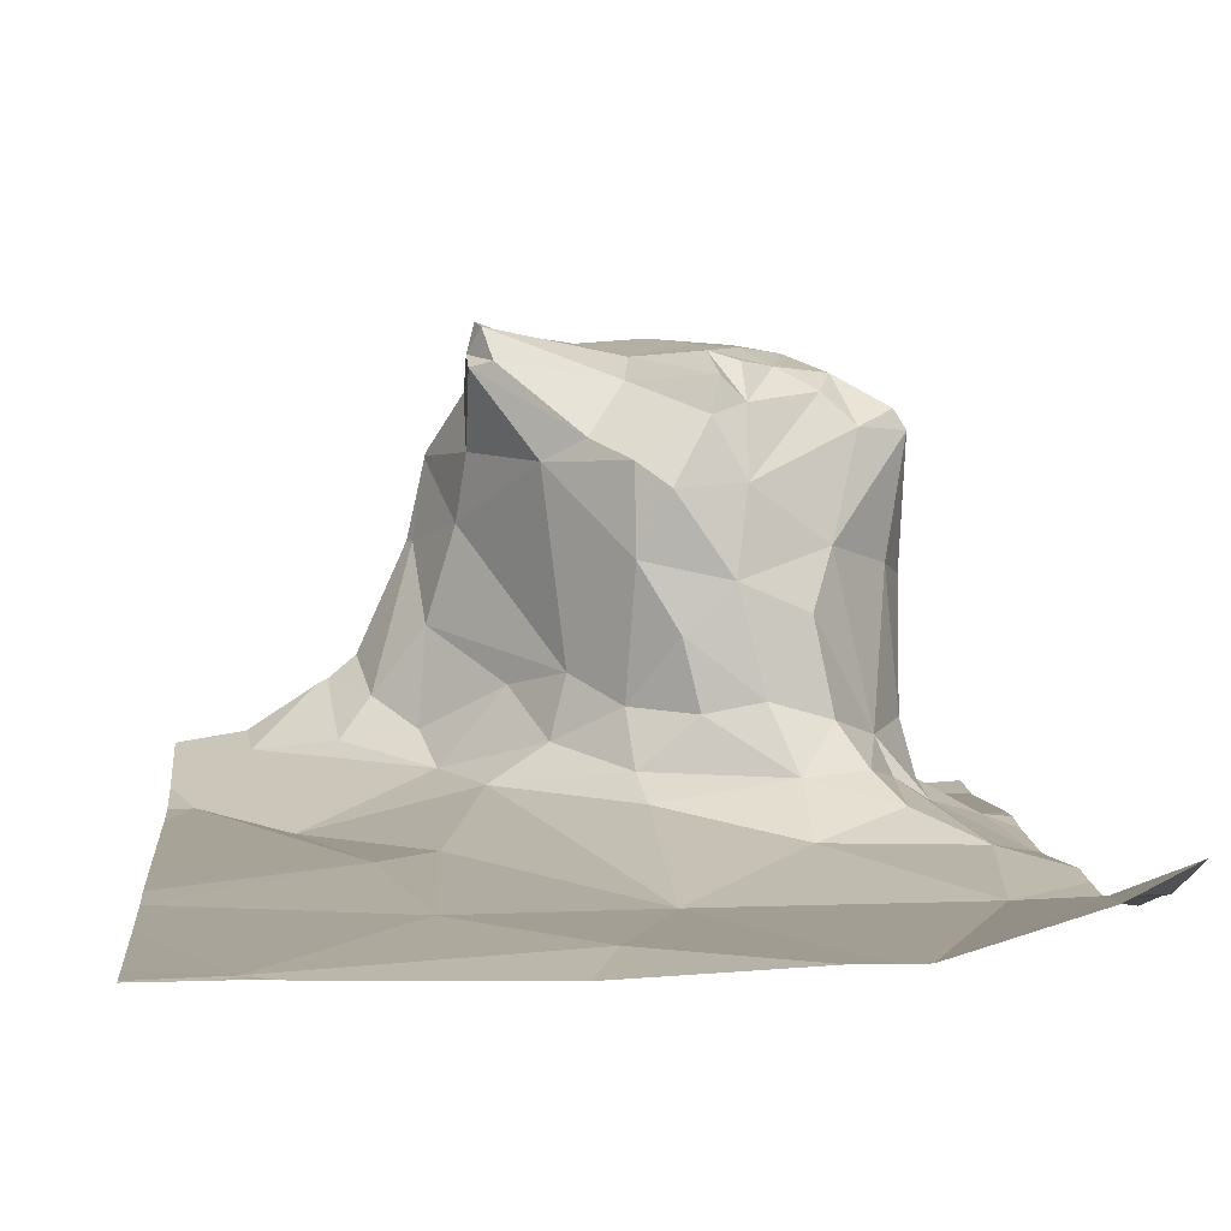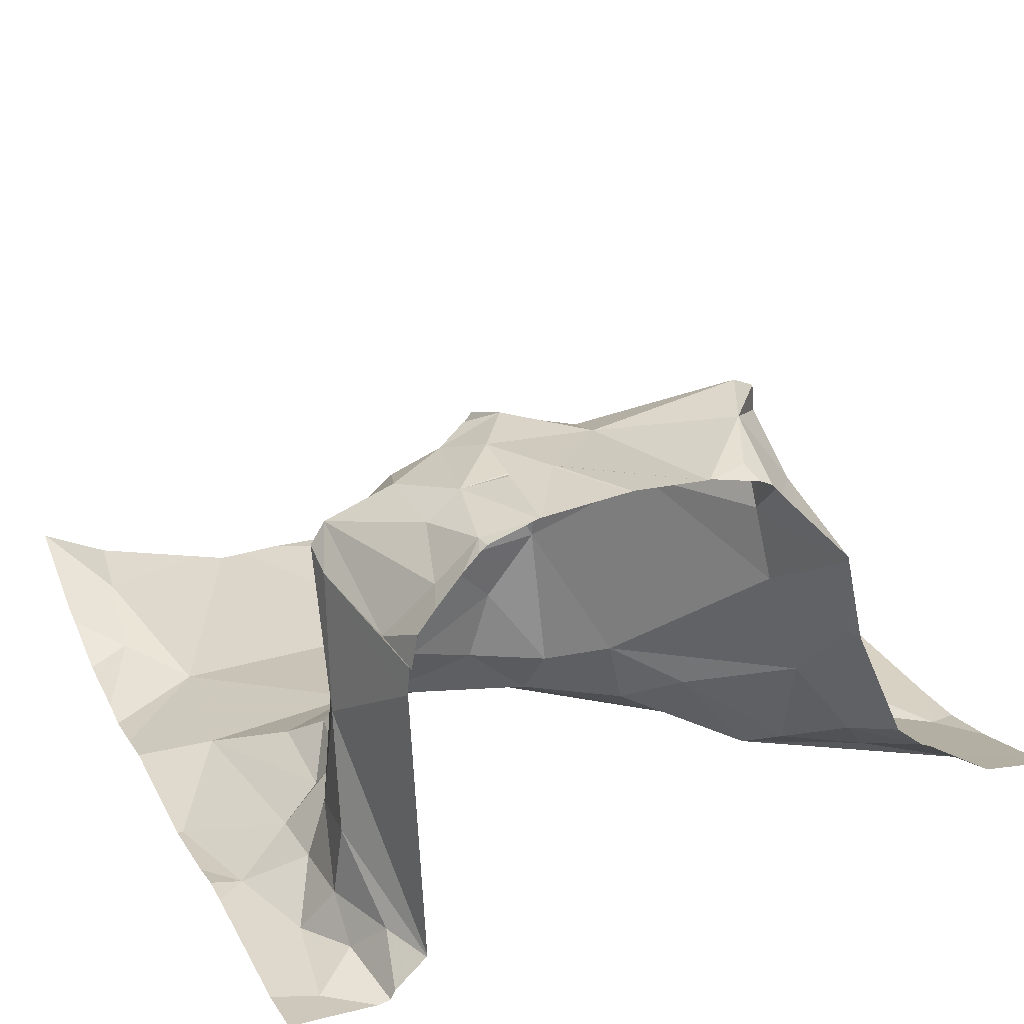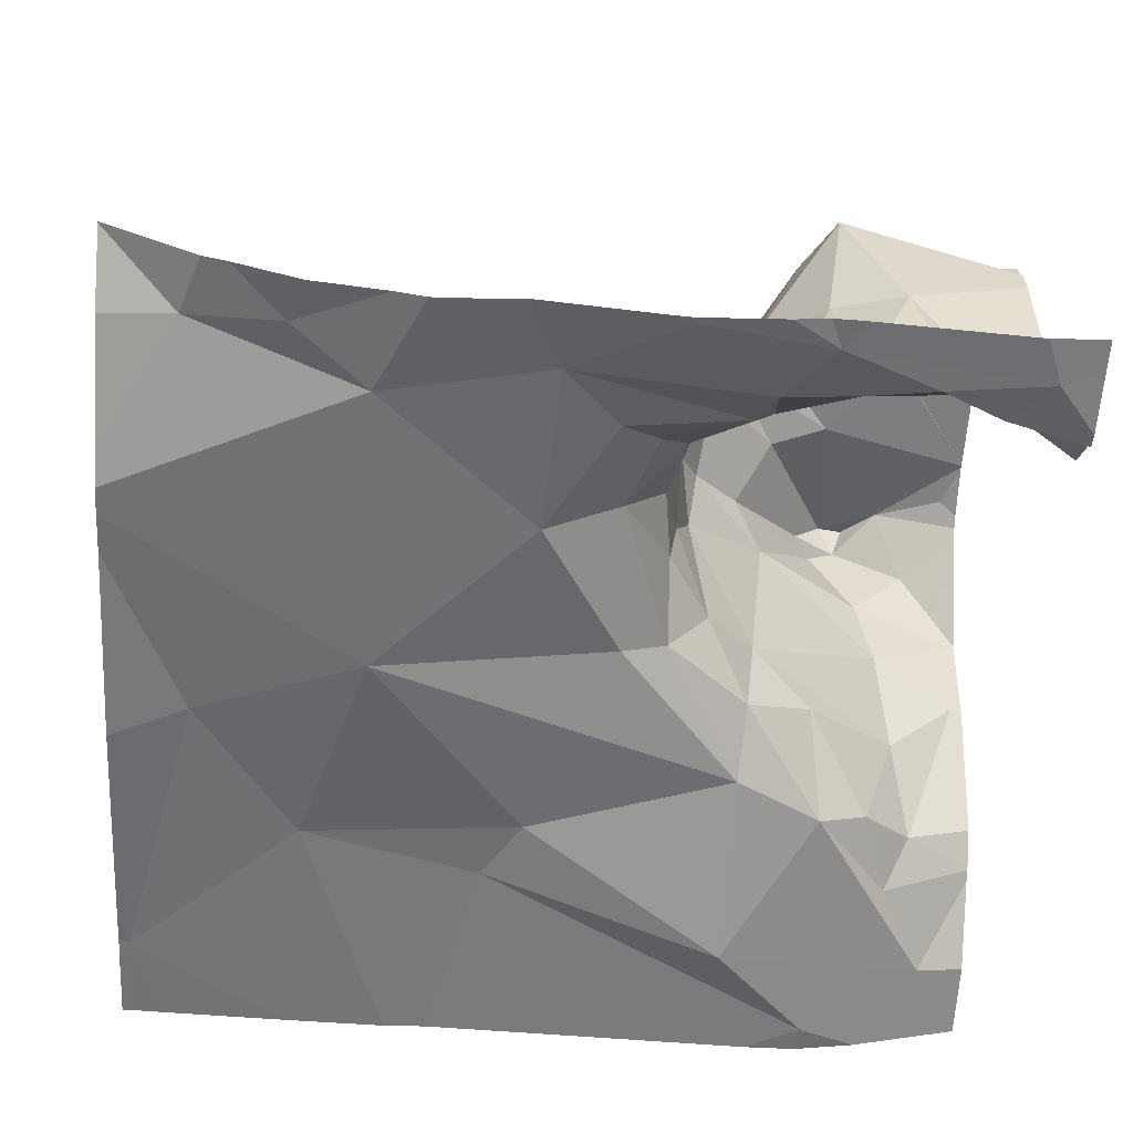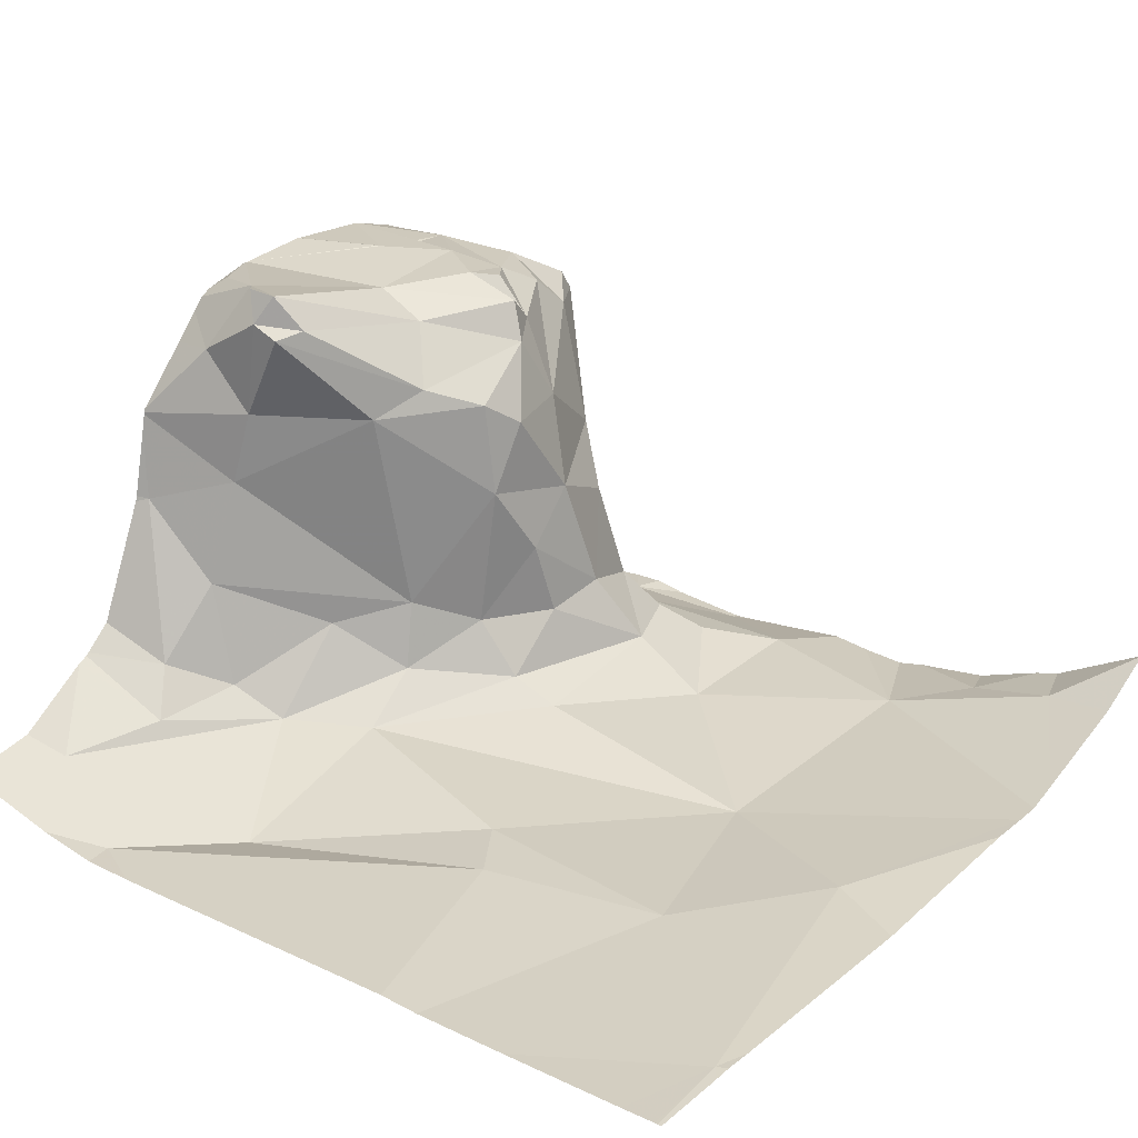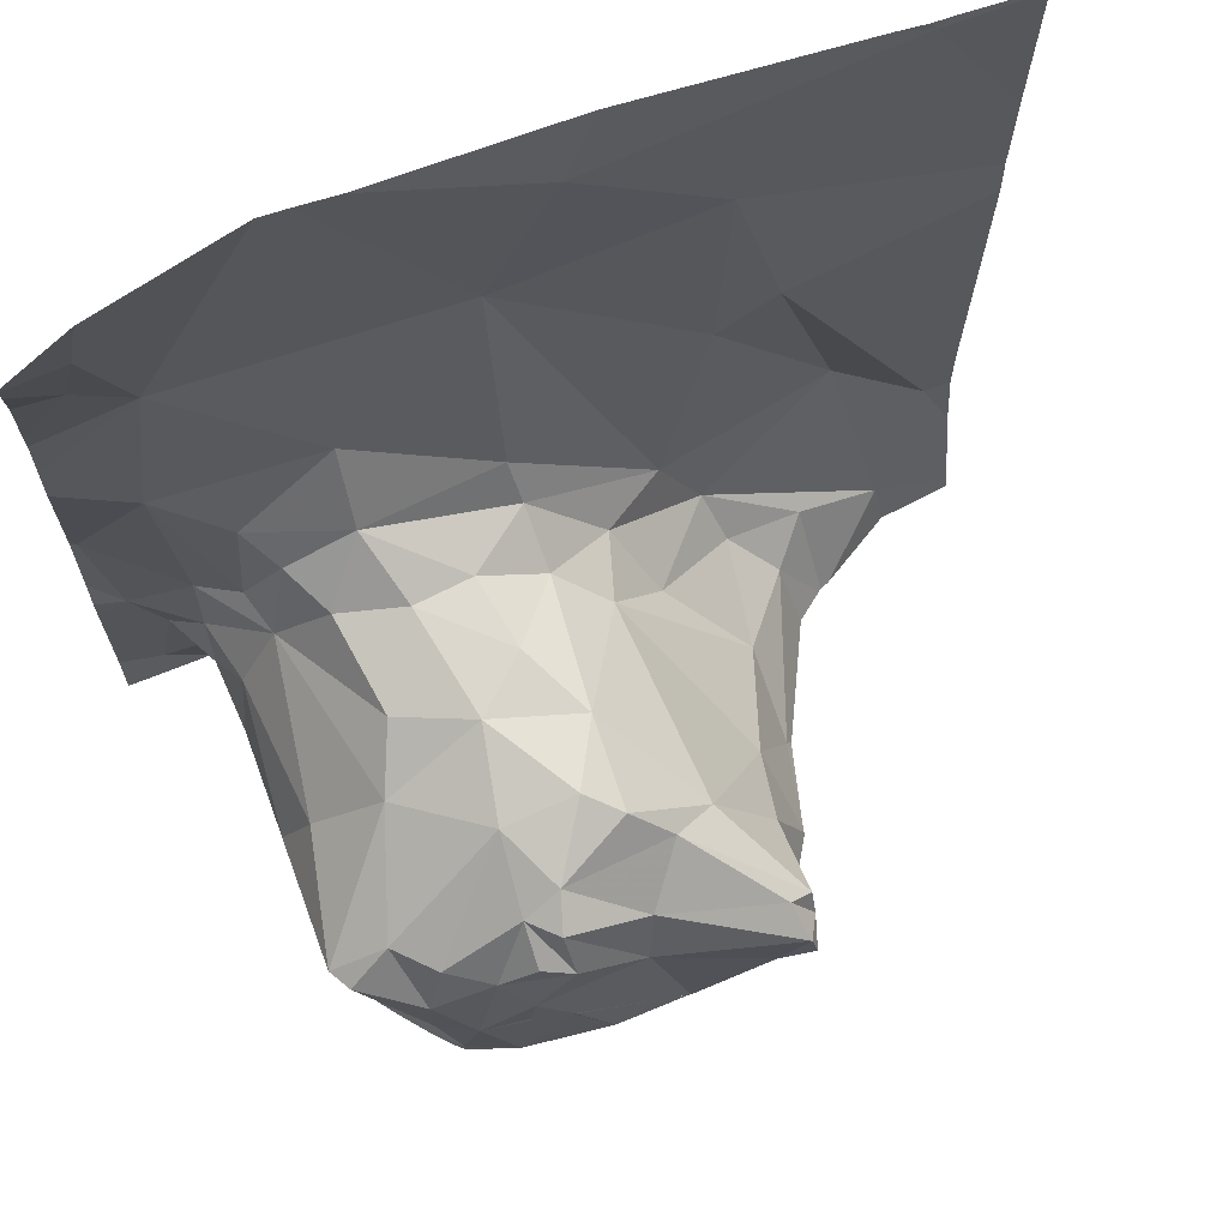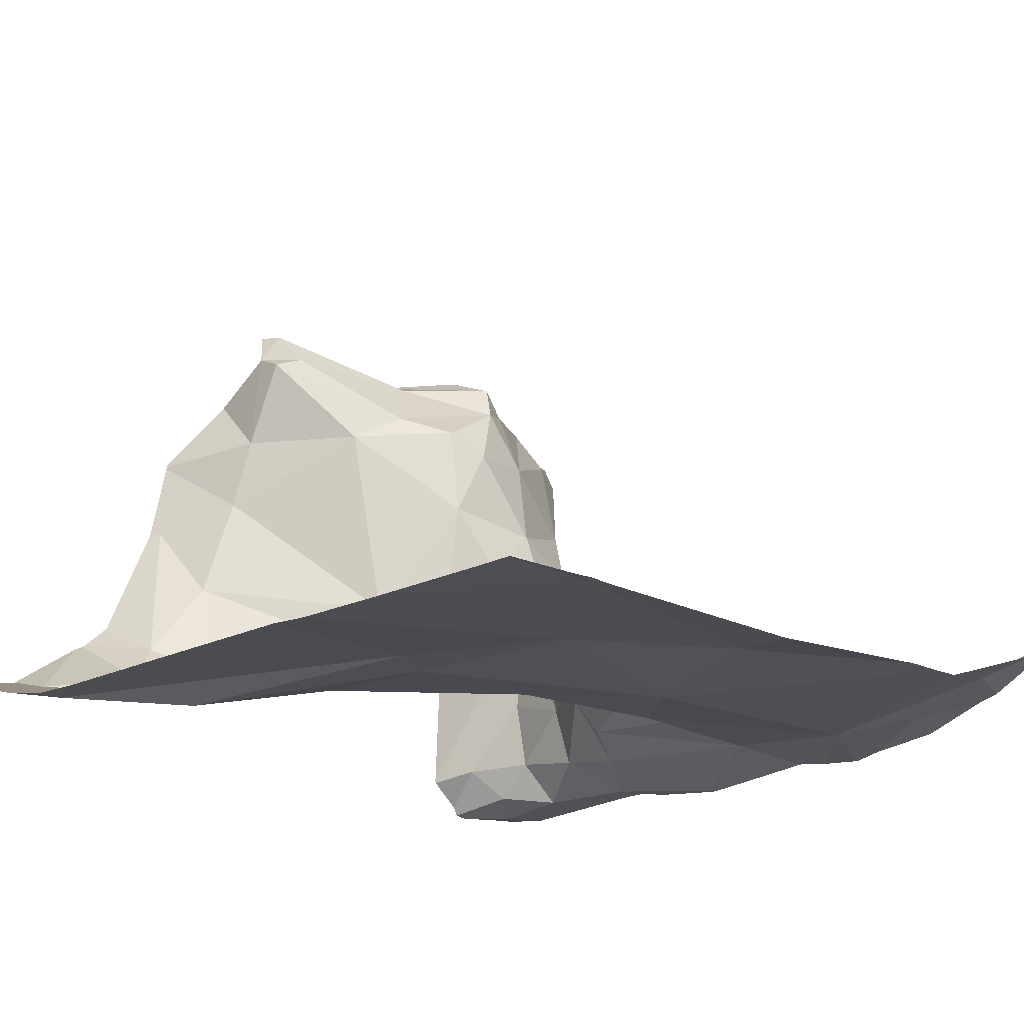
<metadata>
{"format":"obj","ext":"obj","renderer":"f3d","projection":"perspective","resolution":1024,"background":"white","views":[{"elev":8.3,"azim":174.0,"up":"+Z"},{"elev":26.9,"azim":-24.8,"up":"+Z"},{"elev":-55.6,"azim":-93.5,"up":"+Z"},{"elev":26.3,"azim":127.8,"up":"+Z"},{"elev":67.4,"azim":-18.9,"up":"+Y"},{"elev":-16.3,"azim":135.1,"up":"+Z"}]}
</metadata>
<code>
v -148.3 253.1 483.3
v -148.3 253.1 483.3
v -148.2 253.1 483.3
v -148.3 253.2 483.3
v -148.3 252.8 483.2
v -148.3 252.9 483.2
v -148.3 252.9 483.2
v -148.3 252.8 483.2
v -148.2 252.9 483.2
v -148.3 252.6 483.2
v -148.2 252.7 483.2
v -148.3 253 483.2
v -148.2 253 483.2
v -148.3 252.4 483.2
v -148.3 252.4 483.2
v -148.3 252.2 483.2
v -148.2 252.4 483.2
v -148.3 252.5 483.2
v -148.3 252.6 483.2
v -148.3 252.6 483.2
v -148.2 252.2 483.2
v -148 253.2 483.2
v -147.3 253.2 483.2
v -147.3 253.2 483.2
v -147.8 252.9 483.2
v -148 253.2 483.2
v -147.3 253.2 483.2
v -147.7 253.1 483.2
v -147.5 253 483.2
v -147.3 253.2 483.2
v -148.3 253.2 483.3
v -147.4 252.2 483.3
v -148.1 252.2 483.2
v -147.9 253.2 483.2
v -148.2 252.2 483.2
v -147.4 253.2 483.2
v -148 253.2 483.2
v -147.5 252.8 483.2
v -147.2 252.4 483.2
v -147.4 252.5 483.2
v -148.1 252.2 483.2
v -147.4 252.2 483.3
v -147.6 252.5 483.3
v -147.5 252.4 483.3
v -148.1 252.5 483.3
v -148.1 252.4 483.5
v -148.1 252.4 483.3
v -148 252.5 483.6
v -147.5 252.7 483.2
v -148.1 252.7 483.3
v -148.2 252.5 483.2
v -148.1 252.5 483.3
v -148.2 252.4 483.2
v -147.8 252.6 483.3
v -148.2 252.3 483.2
v -148.2 252.3 483.3
v -148 252.7 483.2
v -148 252.6 483.3
v -148.1 252.6 483.3
v -147.8 252.6 483.3
v -147.7 252.5 483.3
v -147.3 252.2 483.3
v -147.5 252.3 483.3
v -147.6 252.4 483.4
v -148 252.6 483.4
v -147.6 252.3 483.8
v -147.8 252.3 483.8
v -147.8 252.4 483.8
v -148 252.4 483.8
v -147.9 252.3 483.8
v -147.9 252.5 483.6
v -147.8 252.5 483.6
v -147.6 252.3 483.8
v -147.6 252.3 483.8
v -147.6 252.3 483.8
v -147.6 252.3 483.8
v -147.9 252.4 483.8
v -147.7 252.4 483.7
v -147.6 252.3 483.7
v -147.7 252.5 483.7
v -147.5 252.3 483.4
v -147.7 252.5 483.4
v -147.8 252.6 483.5
v -147.8 252.5 483.4
v -147.8 252.5 483.6
v -147.9 252.6 483.5
v -147.8 252.5 483.7
v -147.9 252.6 483.4
v -147.6 252.3 483.6
v -147.9 252.4 483.8
v -147.9 252.5 483.7
v -148.2 252.3 483.5
v -148.1 252.4 483.7
v -148.1 252.4 483.7
v -148 252.5 483.5
v -147.9 252.5 483.7
v -148.1 252.4 483.7
v -148 252.4 483.7
v -147.6 252.4 483.8
v -147.9 252.5 483.8
v -147.9 252.6 483.4
v -148.1 252.4 483.8
v -148.1 252.3 483.7
v -148.2 252.3 483.3
v -148 252.3 483.8
v -147.4 252.3 483.3
v -148.3 252.2 483.2
v -147.5 252.2 483.5
v -147.5 252.2 483.3
v -147.9 252.3 483.8
v -148.1 252.3 483.8
v -148.2 252.2 483.2
v -148.1 252.2 483.2
v -147.6 252.2 483.7
v -148 252.2 483.8
v -147.9 252.3 483.8
v -147.9 252.3 483.8
v -147.9 252.3 483.8
v -147.9 252.3 483.8
v -147.7 252.2 483.8
v -148.1 252.2 483.7
v -148.1 252.2 483.6
v -148.2 253.2 483.3
v -148.3 253.2 483.3
v -148.3 252.2 483.2
v -147.7 253.2 483.2
v -147.7 253.2 483.2
v -147.2 253 483.2
v -147.2 252.9 483.2
v -147.2 253.2 483.2
v -147.2 253.2 483.2
v -147.2 252.4 483.2
v -147.2 252.7 483.2
v -147.2 252.4 483.2
v -147.2 252.3 483.2
v -147.2 252.8 483.2
v -147.2 252.2 483.3
v -147.2 253.2 483.2
v -147.2 253.2 483.2
v -148.2 252.2 483.2
v -148.1 252.2 483.6
v -148.1 252.2 483.2
v -147.5 252.2 483.5
v -147.5 252.2 483.5
v -147.5 252.2 483.6
v -147.5 252.2 483.6
v -147.4 252.2 483.4
v -147.4 252.2 483.4
v -147.3 252.2 483.3
v -148.2 252.2 483.2
v -148.1 252.2 483.2
v -147.5 252.2 483.6
v -147.6 252.2 483.8
v -147.6 252.2 483.7
v -147.8 252.2 483.8
v -147.7 252.2 483.8
v -148 252.2 483.8
v -148 252.2 483.8
v -147.7 252.2 483.8
v -147.7 252.2 483.8
v -147.5 252.2 483.7
v -148 252.2 483.8
v -148 252.2 483.8
v -148 252.2 483.8
v -147.8 252.2 483.8
v -147.8 252.2 483.8
v -148 252.2 483.8
v -147.7 252.2 483.8
v -147.7 252.2 483.8
v -148.1 252.2 483.6
v -147.7 252.2 483.8
v -148.1 252.2 483.7
v -148.1 252.2 483.7
v -148 252.2 483.8
v -148.1 252.2 483.7
v -148.1 252.2 483.6
v -147.7 252.2 483.8
v -147.2 252.2 483.3
v -147.2 252.2 483.3
f 2 3 31
f 6 9 7
f 5 9 6
f 8 11 9
f 7 13 12
f 12 13 1
f 1 13 3
f 15 17 14
f 14 17 18
f 18 17 19
f 10 20 11
f 19 20 10
f 16 21 17
f 23 27 30
f 24 27 23
f 37 3 9
f 22 9 25
f 26 25 28
f 26 28 34
f 28 27 36
f 29 27 28
f 3 13 9
f 128 29 129
f 25 29 28
f 1 3 2
f 22 25 26
f 37 9 22
f 38 39 132
f 141 92 142
f 40 39 38
f 106 62 44
f 44 40 43
f 25 9 57
f 38 49 40
f 11 52 50
f 140 21 107
f 44 43 61
f 64 81 63
f 89 81 82
f 92 46 47
f 46 48 45
f 45 47 46
f 11 20 51
f 48 95 45
f 98 96 71
f 38 29 49
f 55 112 56
f 11 50 57
f 9 13 7
f 53 51 17
f 51 20 17
f 8 9 5
f 10 11 8
f 51 52 11
f 54 43 25
f 25 49 29
f 49 25 43
f 54 57 58
f 55 53 17
f 40 62 39
f 43 54 60
f 55 17 21
f 17 20 19
f 16 17 15
f 55 56 53
f 9 11 57
f 45 52 51
f 129 38 136
f 47 45 53
f 45 51 53
f 52 45 59
f 84 88 83
f 64 61 82
f 95 101 65
f 59 65 58
f 50 59 58
f 25 57 54
f 40 49 43
f 61 43 60
f 60 54 58
f 53 56 47
f 40 44 62
f 64 63 44
f 65 59 45
f 66 74 75
f 73 66 67
f 67 66 68
f 86 71 72
f 68 66 99
f 91 100 68
f 70 77 69
f 70 69 105
f 71 91 72
f 80 76 78
f 76 99 75
f 74 66 73
f 79 76 75
f 79 89 78
f 77 70 67
f 76 79 78
f 87 80 78
f 58 88 60
f 61 64 44
f 81 64 82
f 67 70 116
f 82 84 85
f 83 85 84
f 86 72 85
f 85 87 78
f 83 88 101
f 89 82 78
f 90 77 96
f 58 57 50
f 60 84 61
f 84 82 61
f 77 90 69
f 80 87 91
f 87 72 91
f 93 103 94
f 93 46 92
f 48 46 93
f 93 94 97
f 98 97 102
f 102 94 111
f 100 77 67
f 95 48 86
f 47 104 92
f 86 85 83
f 48 97 71
f 91 71 96
f 97 98 71
f 97 48 93
f 68 99 80
f 99 76 80
f 90 96 69
f 98 69 96
f 100 96 77
f 86 83 101
f 69 98 102
f 71 86 48
f 91 96 100
f 92 103 93
f 94 102 97
f 85 72 87
f 56 104 47
f 101 58 65
f 84 60 88
f 95 86 101
f 78 82 85
f 102 105 69
f 45 95 65
f 68 80 91
f 67 68 100
f 99 66 75
f 59 50 52
f 58 101 88
f 42 106 32
f 44 63 106
f 135 62 137
f 89 79 145
f 109 81 108
f 109 108 144
f 118 110 105
f 105 110 117
f 105 102 111
f 32 109 148
f 112 21 35
f 63 109 106
f 112 55 21
f 56 112 113
f 104 56 113
f 104 113 33
f 21 16 107
f 41 112 150
f 105 115 157
f 163 70 164
f 118 116 165
f 70 105 117
f 118 105 162
f 105 111 115
f 155 118 166
f 160 73 168
f 73 114 75
f 153 73 169
f 145 114 161
f 114 79 75
f 73 120 159
f 63 81 109
f 81 89 108
f 108 89 146
f 110 118 119
f 119 116 117
f 119 117 110
f 74 73 75
f 103 92 141
f 94 103 122
f 111 121 115
f 121 111 94
f 164 118 167
f 122 121 94
f 116 119 156
f 172 122 173
f 70 117 118
f 116 118 117
f 122 103 170
f 142 104 151
f 168 67 177
f 67 116 171
f 115 121 172
f 124 2 31
f 4 3 123
f 30 27 138
f 127 28 36
f 123 3 37
f 31 3 4
f 126 28 127
f 34 28 126
f 36 27 24
f 128 27 29
f 35 21 140
f 32 106 109
f 129 29 38
f 130 27 131
f 131 27 128
f 42 62 106
f 132 39 134
f 133 38 132
f 41 113 112
f 134 39 135
f 135 39 62
f 136 38 133
f 33 113 41
f 137 62 149
f 107 16 125
f 138 27 130
f 139 30 138
f 142 92 104
f 143 108 152
f 144 108 143
f 145 79 114
f 146 89 145
f 147 109 144
f 148 109 147
f 149 62 42
f 150 112 35
f 151 104 33
f 152 108 146
f 153 114 73
f 154 114 153
f 155 119 118
f 156 119 155
f 157 115 158
f 158 115 174
f 159 120 160
f 160 120 73
f 161 114 154
f 162 105 157
f 163 116 70
f 164 70 118
f 165 116 163
f 166 118 165
f 167 118 162
f 168 73 67
f 169 73 159
f 170 103 141
f 171 116 156
f 172 121 122
f 173 122 176
f 174 115 175
f 175 115 172
f 176 122 170
f 177 67 171
f 178 137 149
f 179 137 178

</code>
